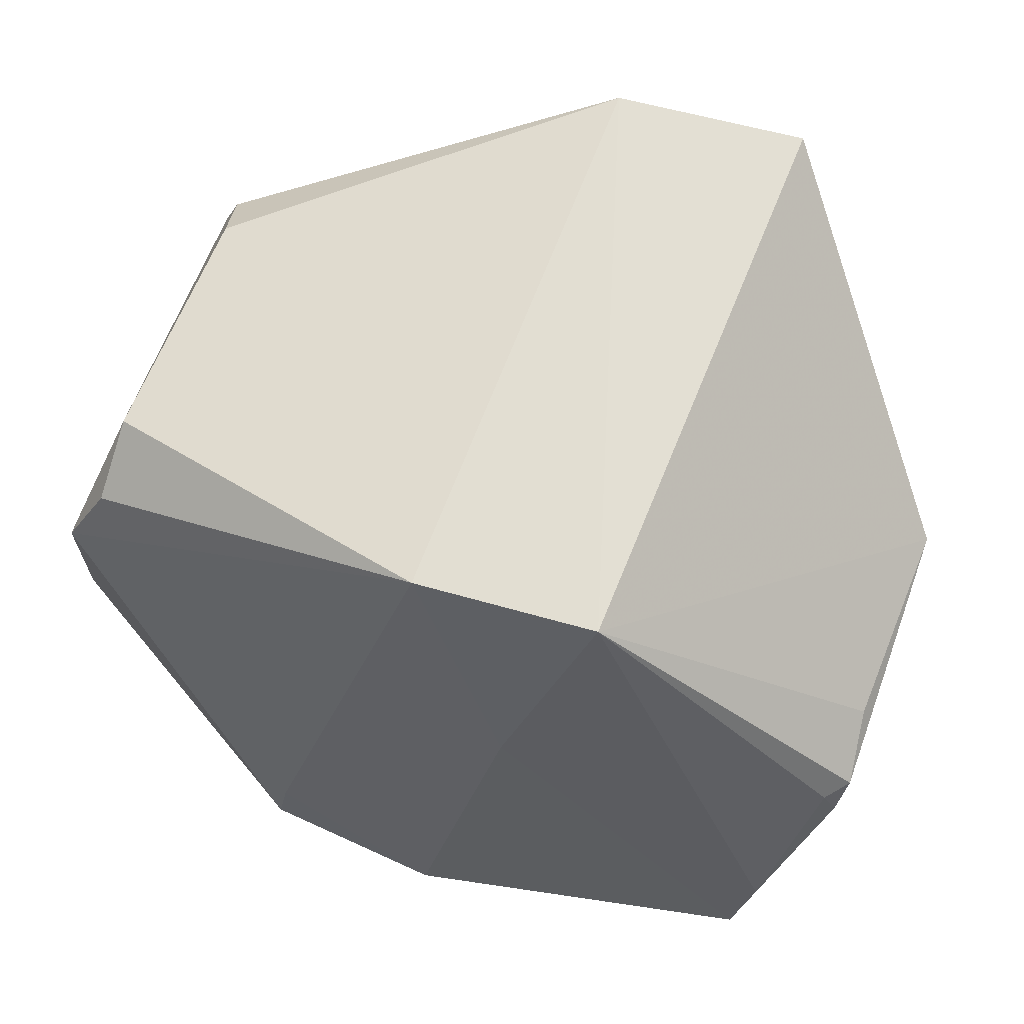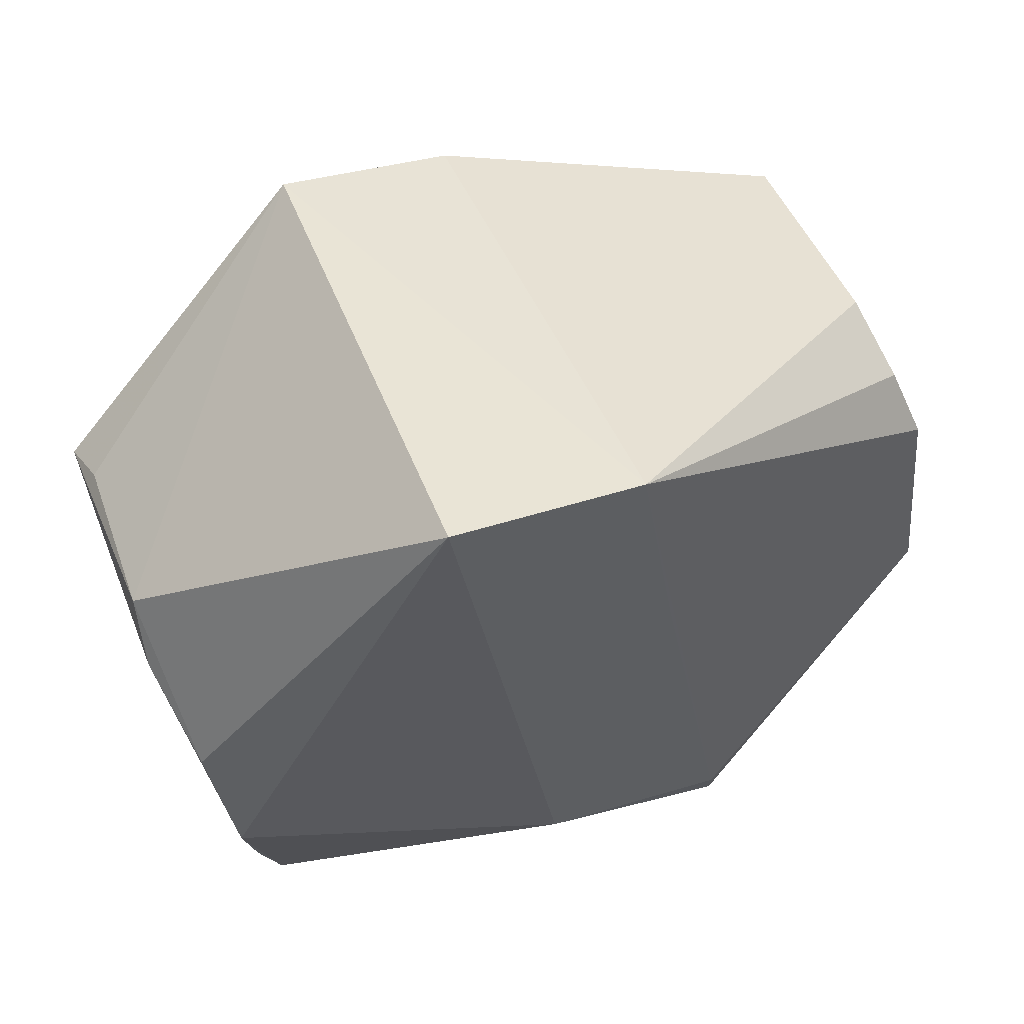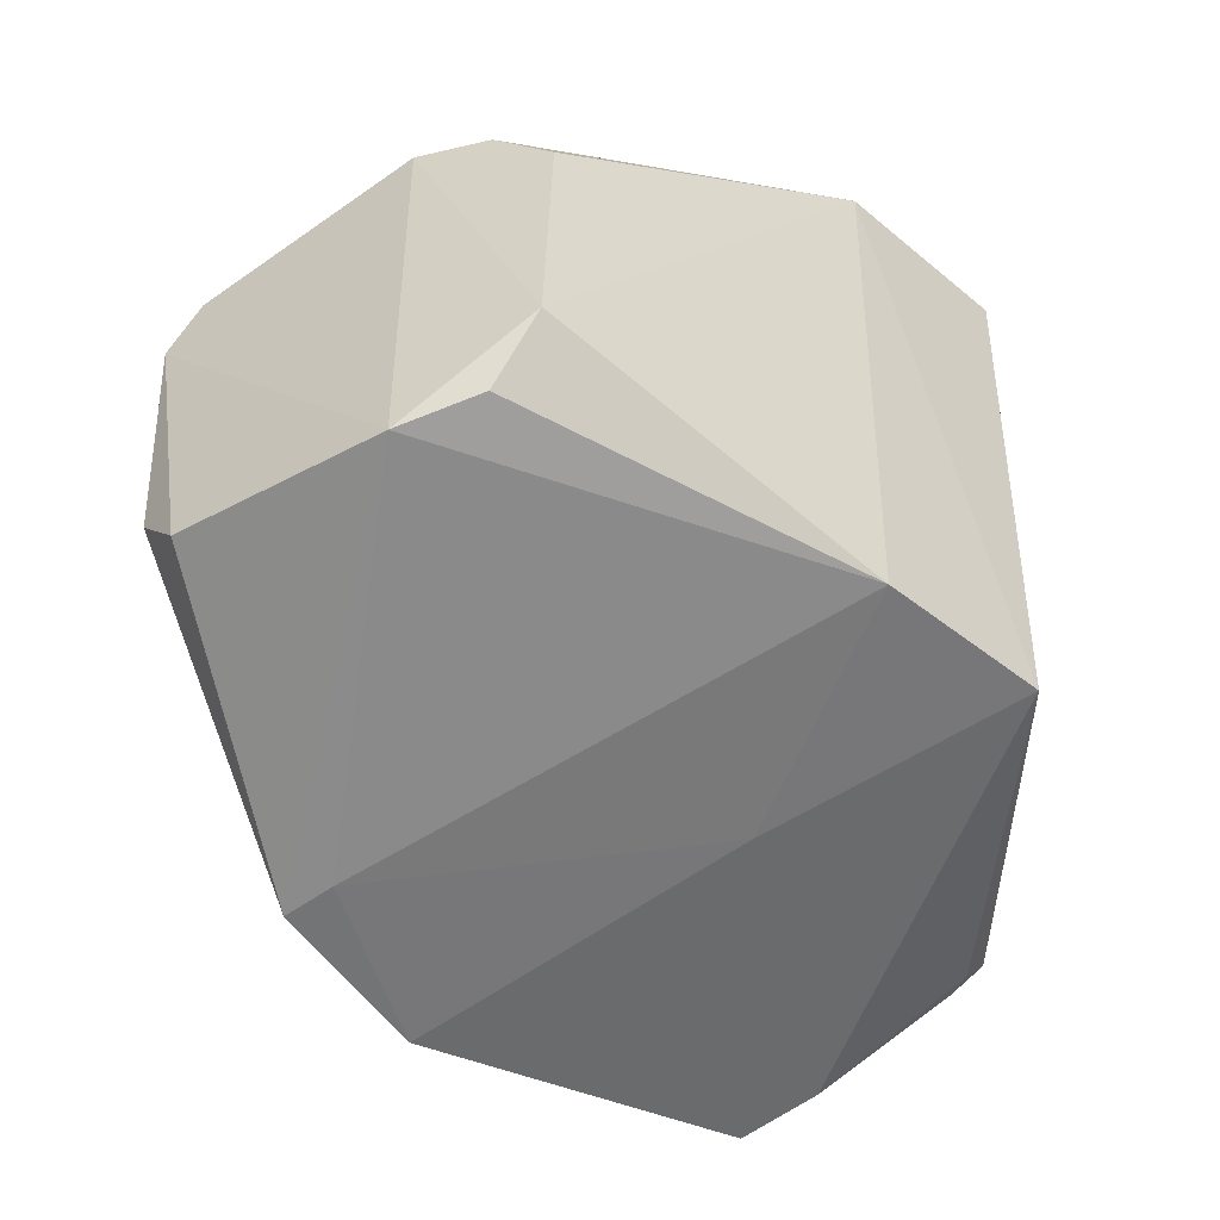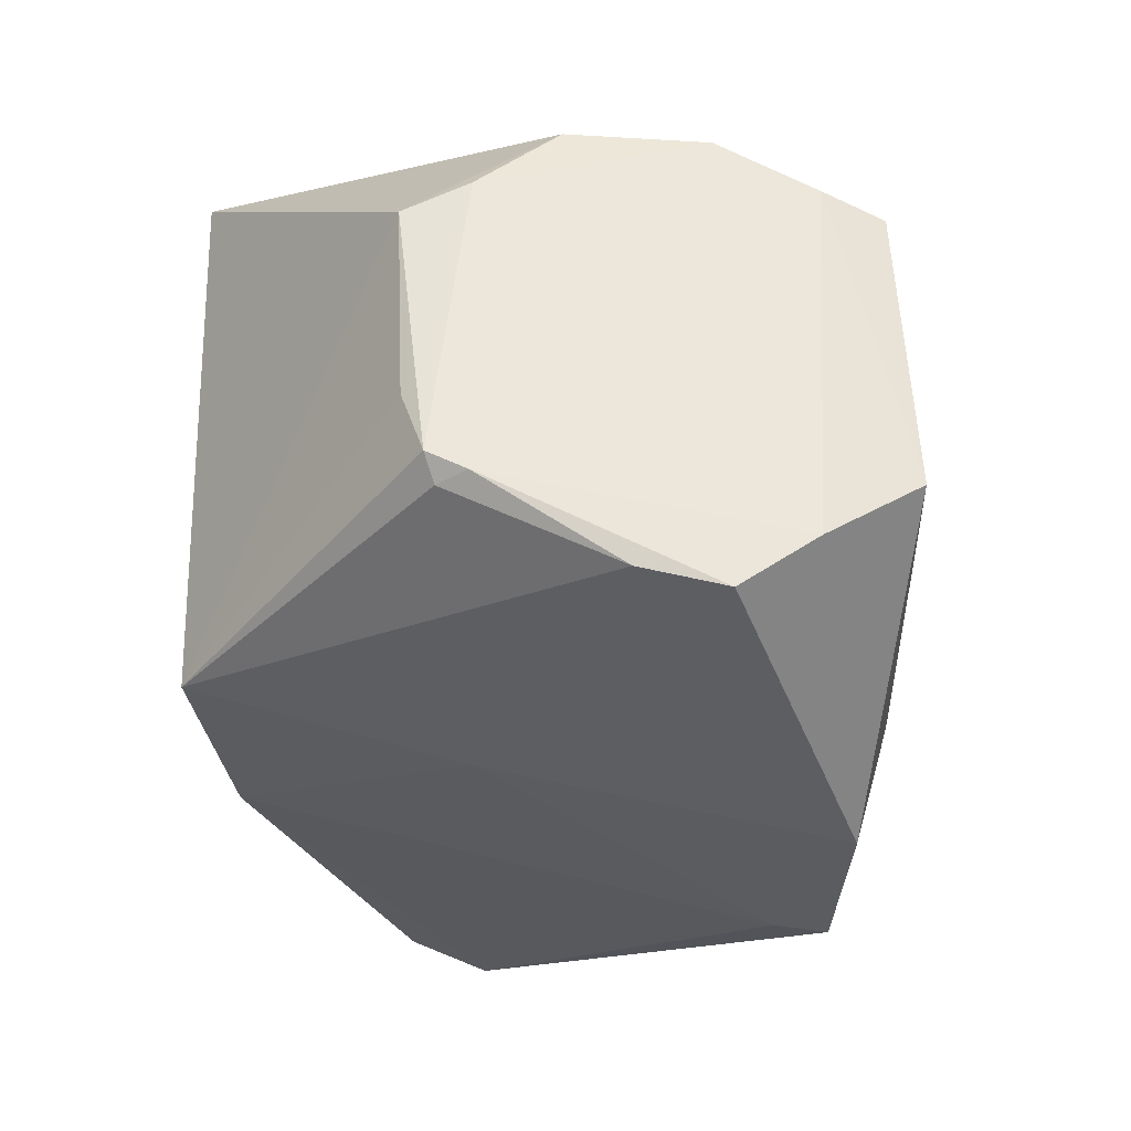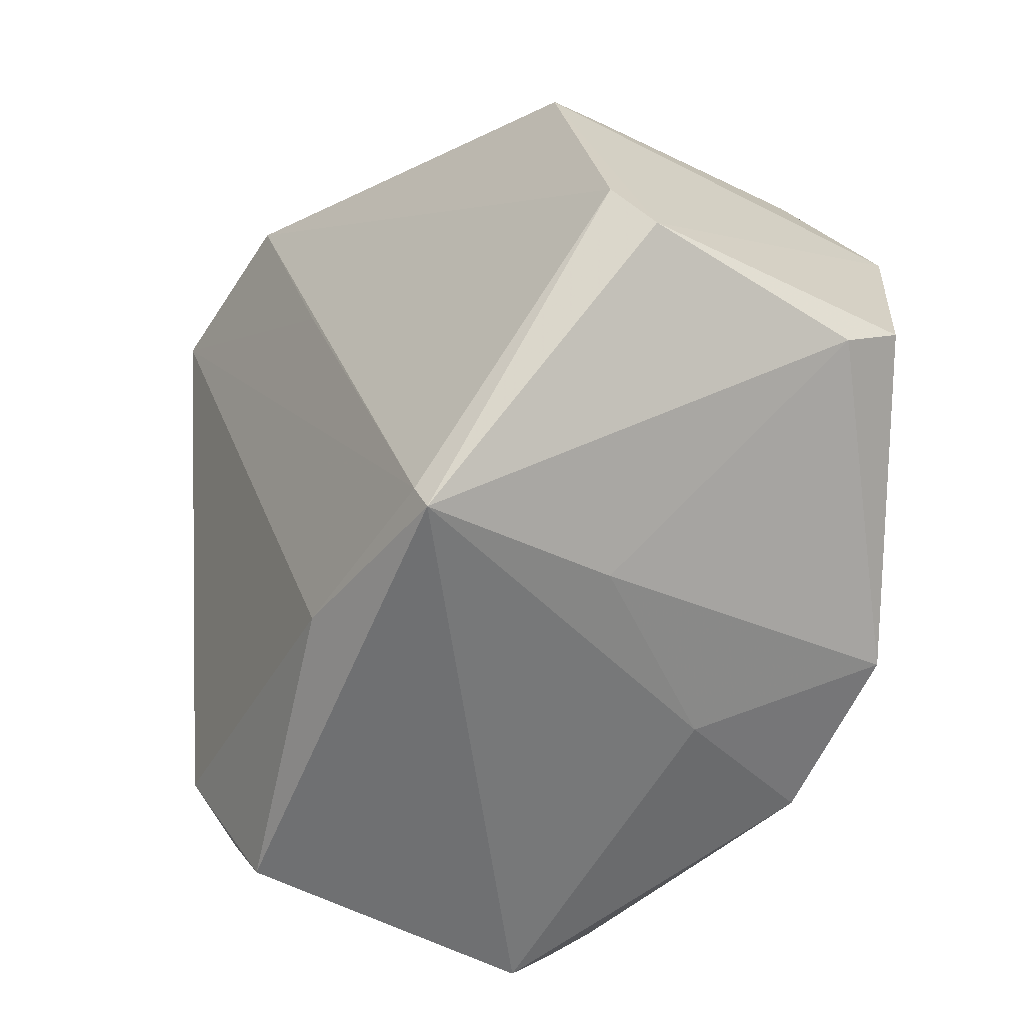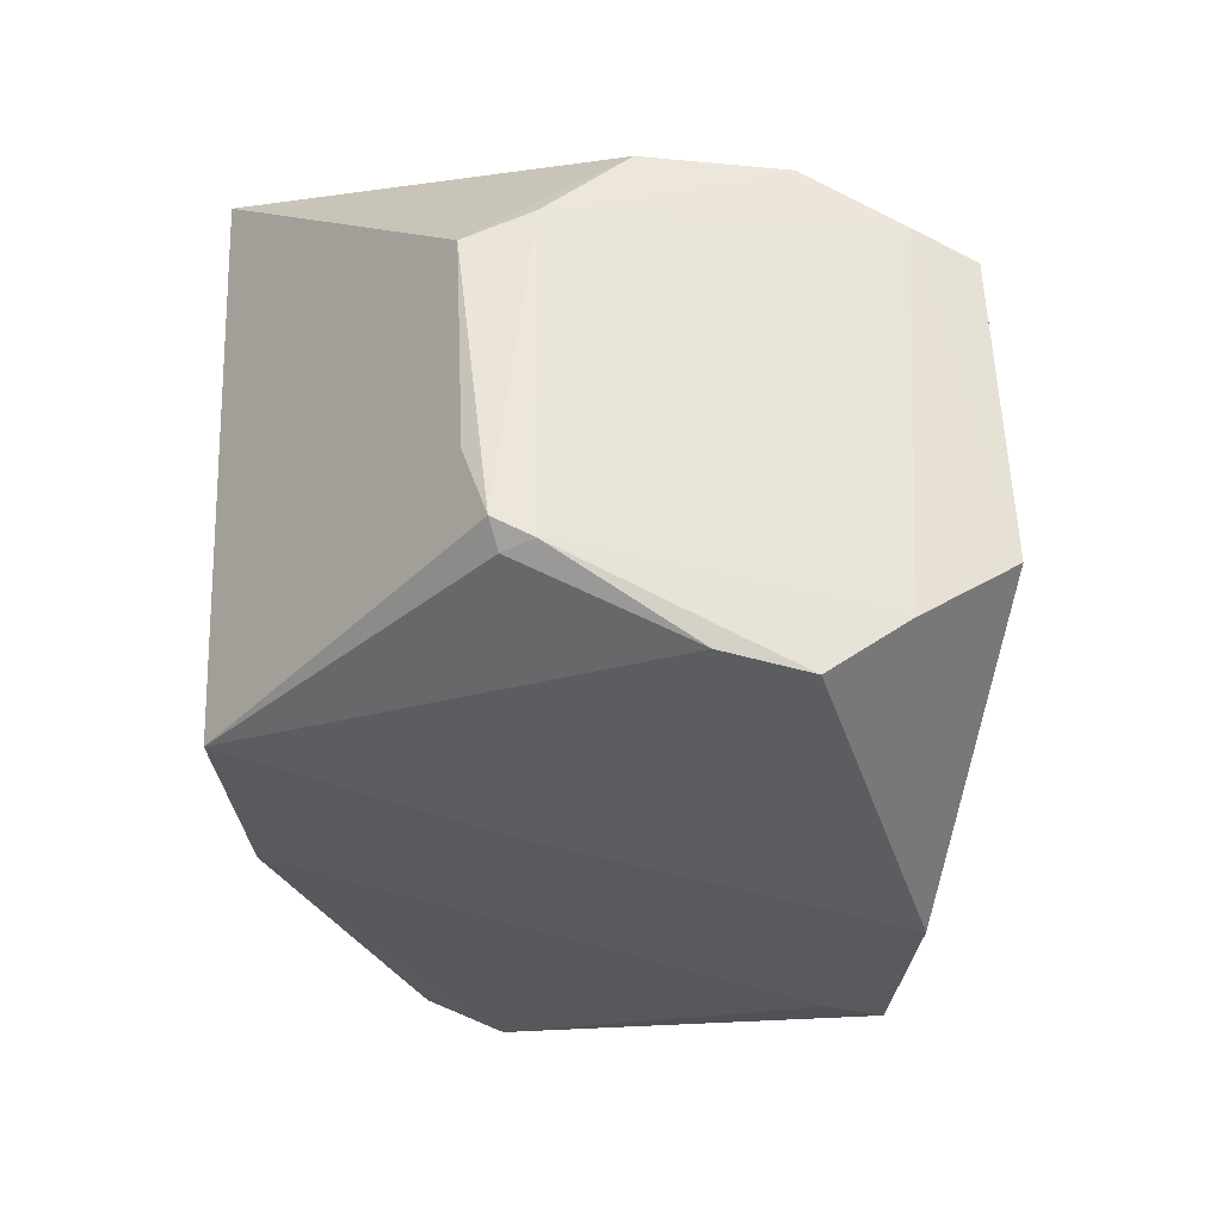
<metadata>
{"format":"obj","ext":"obj","renderer":"f3d","projection":"perspective","resolution":1024,"background":"white","views":[{"elev":64.9,"azim":-158.4,"up":"+Y"},{"elev":44.2,"azim":-19.2,"up":"+Y"},{"elev":-51.2,"azim":133.1,"up":"+Z"},{"elev":-34.7,"azim":-83.2,"up":"+Z"},{"elev":-55.0,"azim":62.7,"up":"+Y"},{"elev":-31.6,"azim":-86.3,"up":"+Z"}]}
</metadata>
<code>
v 0.03223 -0.1168 0.1773
v 0.05932 -0.1462 0.1609
v 0.05382 -0.1251 0.142
v 0.00679 -0.1444 0.1389
v 0.01108 -0.159 0.1647
v 0.04078 -0.1529 0.1346
v 0.02032 -0.1173 0.142
v 0.05486 -0.1249 0.1651
v 0.04253 -0.1577 0.1686
v 0.00402 -0.1319 0.162
v 0.05817 -0.1436 0.1428
v 0.01116 -0.1598 0.1459
v 0.05369 -0.1218 0.1461
v 0.02947 -0.1549 0.1344
v 0.03181 -0.1182 0.1412
v 0.00784 -0.1494 0.1689
v 0.05899 -0.1438 0.1639
v 0.05791 -0.1468 0.1466
v 0.003484 -0.134 0.1447
v 0.02003 -0.1162 0.1783
v 0.05615 -0.1296 0.1407
v 0.04281 -0.1594 0.1678
v 0.05351 -0.1214 0.1613
v 0.02511 -0.1334 0.1385
v 0.007841 -0.1495 0.1379
v 0.04026 -0.1497 0.135
v 0.009308 -0.1554 0.1659
v 0.05664 -0.1294 0.1662
v 0.004164 -0.1325 0.1491
v 0.004692 -0.1344 0.1433
v 0.00415 -0.136 0.1639
v 0.03004 -0.1564 0.1696
v 0.03585 -0.1321 0.1741
v 0.03364 -0.1572 0.1444
v 0.04189 -0.1573 0.1551
v 0.008986 -0.1542 0.1416
v 0.003846 -0.1363 0.1436
v 0.005969 -0.1409 0.1688
f 15 13 3
f 15 7 1
f 15 1 13
f 17 1 9
f 18 11 2
f 18 6 11
f 20 1 7
f 20 7 10
f 21 11 6
f 21 3 13
f 21 2 11
f 21 15 3
f 22 5 12
f 22 18 2
f 22 17 9
f 22 2 17
f 23 13 1
f 23 1 8
f 24 4 7
f 24 7 15
f 25 24 14
f 25 4 24
f 26 6 14
f 26 24 15
f 26 14 24
f 26 21 6
f 26 15 21
f 27 12 5
f 27 5 16
f 28 8 1
f 28 1 17
f 28 17 2
f 28 2 21
f 28 21 13
f 28 23 8
f 28 13 23
f 29 19 10
f 29 10 7
f 29 7 19
f 30 19 7
f 30 7 4
f 31 10 19
f 31 27 16
f 32 20 16
f 32 9 20
f 32 22 9
f 32 16 5
f 32 5 22
f 33 20 9
f 33 9 1
f 33 1 20
f 34 22 12
f 34 12 14
f 34 14 6
f 35 6 18
f 35 18 22
f 35 34 6
f 35 22 34
f 36 25 14
f 36 14 12
f 36 12 27
f 37 4 25
f 37 30 4
f 37 19 30
f 37 25 36
f 37 36 27
f 37 31 19
f 37 27 31
f 38 20 10
f 38 10 31
f 38 31 16
f 38 16 20

</code>
